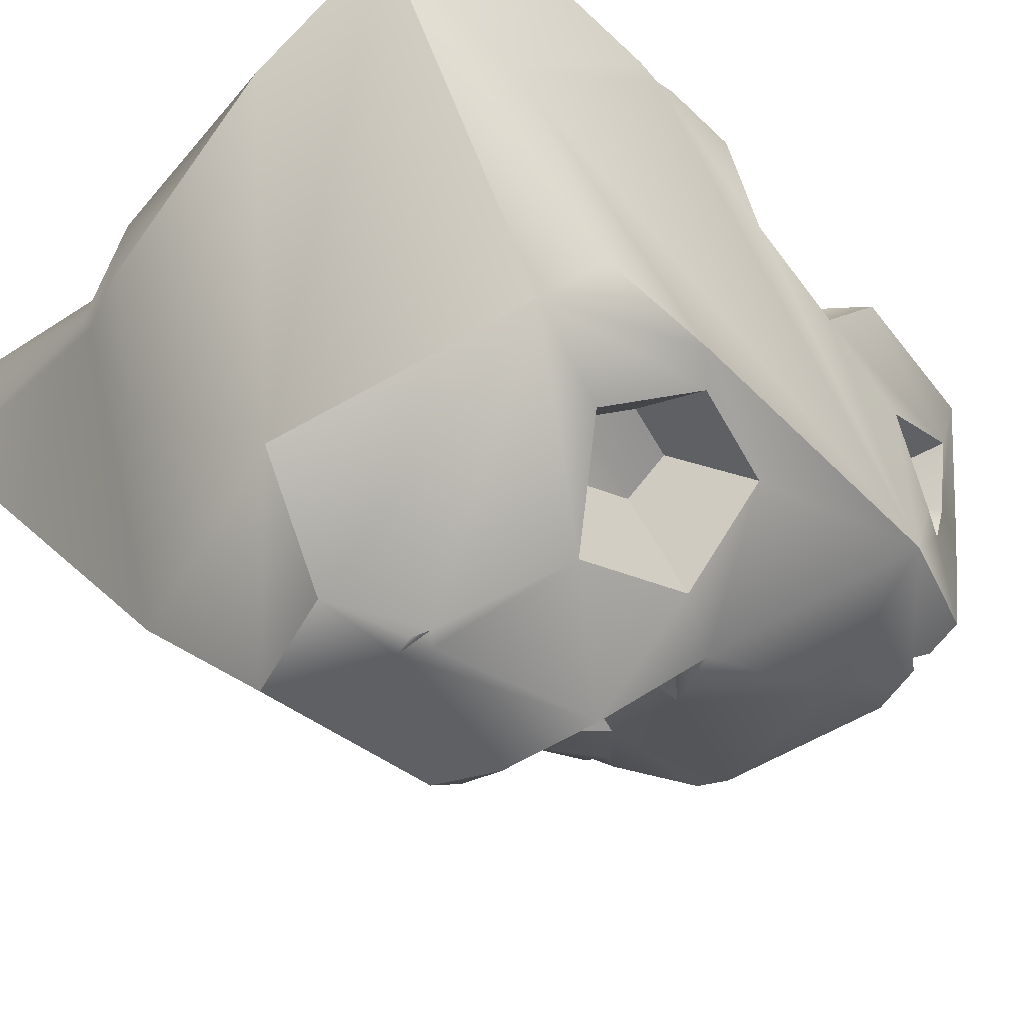
<metadata>
{"format":"obj","ext":"obj","renderer":"f3d","projection":"perspective","resolution":1024,"background":"white","views":[{"elev":-47.8,"azim":53.6,"up":"+Z"}]}
</metadata>
<code>
g Nuggets green
v 0.4658 -0.07863 0.1957
v 0.113 0.3377 0.7936
v 0.7612 0.0542 0.4859
v -0.2122 -0.04312 0.3581
v -0.2147 -0.09234 -0.1023
v -0.4013 -0.03983 0.1589
v -0.9564 -0.1154 0.09213
v -0.9098 -0.09252 0.4208
v -0.4013 -0.03983 0.1589
v -0.3924 2.044 -0.2943
v 0.1945 1.883 -0.5041
v 0.1356 2.114 -0.3883
v -0.9141 0.3956 0.4863
v -0.313 0.2332 0.6927
v -0.9098 -0.09252 0.4208
v -0.9564 -0.1154 0.09213
v -0.3624 0.2424 -0.8203
v -1.042 0.4154 0.004051
v -0.2058 0.9386 -1.042
v -0.08559 1.057 -1.02
v -0.2773 1.078 -0.9097
v 0.9316 0.5187 0.497
v 0.9278 -0.02637 0.2291
v 0.7612 0.0542 0.4859
v 0.113 0.3377 0.7936
v -0.2122 -0.04312 0.3581
v -0.313 0.2332 0.6927
v 0.5912 1.845 -0.3407
v 0.1945 1.883 -0.5041
v 0.2767 1.396 -0.7385
v -0.3505 2.08 -0.1709
v -0.1356 2.133 -0.07719
v -0.3198 2.103 -0.08327
v -0.2369 2.135 0.1489
v 0.3655 2.256 0.1412
v -0.1461 2.166 0.4025
v 0.4658 -0.07863 0.1957
v 0.7612 0.0542 0.4859
v 0.9278 -0.02637 0.2291
v 0.9344 0.3391 0.01845
v 0.9278 -0.02637 0.2291
v 0.9316 0.5187 0.497
v 0.1003 1.28 -0.6271
v -0.1105 1.237 -0.6192
v 0.04703 1.21 -0.6652
v 0.4128 0.9055 -0.8248
v 0.8016 0.5026 -0.578
v 0.6521 0.7786 -0.6124
v 0.5192 0.8428 -0.4743
v 0.3853 1.081 -0.4805
v 0.4164 0.9009 -0.5694
v -0.2839 0.5504 0.537
v -0.2703 0.674 0.5259
v -0.2083 0.6296 0.5495
v 0.4962 1.834 -0.062
v 0.4959 1.871 0.05545
v 0.472 1.914 -0.01507
v 0.4959 1.871 0.05545
v 0.4962 1.834 -0.062
v 0.5384 1.801 0.0187
v 0.472 1.914 -0.01507
v 0.4964 2.065 0.02419
v 0.4878 2.038 -0.0895
v 0.4959 1.871 0.05545
v 0.6017 1.992 0.1478
v 0.472 1.914 -0.01507
v -0.1918 2.052 -0.02673
v -0.2365 2.025 0.07819
v -0.2687 2.014 -0.03264
v -0.9049 0.8337 -0.09623
v -0.9307 0.8523 -0.06348
v -0.9296 0.8155 -0.0134
v -0.1538 0.8269 0.6594
v -0.1109 0.7178 0.6873
v -0.176 0.765 0.6679
v -0.2641 0.829 0.6451
v -0.252 0.9573 0.6203
v -0.219 0.7963 0.6577
v -0.219 0.7963 0.6577
v -0.1538 0.8269 0.6594
v -0.2143 0.7201 0.6052
v -0.2143 0.7201 0.6052
v -0.1538 0.8269 0.6594
v -0.176 0.765 0.6679
v 0.4875 1.489 0.3932
v 0.4594 1.492 0.4791
v 0.4878 1.582 0.4508
v 0.4875 1.489 0.3932
v 0.4878 1.582 0.4508
v 0.5677 1.572 0.4349
v 0.9055 0.8033 0.4155
v 0.8951 0.7612 0.4781
v 0.8526 0.8186 0.4833
v 0.9055 0.8033 0.4155
v 0.8215 1.185 0.2109
v 0.5912 1.845 -0.3407
v 0.9055 0.8033 0.4155
v 0.8526 0.8186 0.4833
v 0.8786 0.873 0.4696
v 0.2375 2.156 -0.2582
v 0.2824 2.104 -0.3281
v 0.2951 2.157 -0.2911
v 0.2375 2.156 -0.2582
v 0.2437 2.142 -0.323
v 0.2824 2.104 -0.3281
v -0.313 0.2332 0.6927
v -0.2122 -0.04312 0.3581
v -0.4013 -0.03983 0.1589
v -0.9098 -0.09252 0.4208
v 0.2767 1.396 -0.7385
v 0.3787 1.258 -0.6912
v 0.6197 1.292 -0.4877
v 0.5912 1.845 -0.3407
v 0.8161 0.9809 -0.4141
v 0.7462 1.029 -0.4631
v 0.8016 0.5026 -0.578
v 0.8888 0.6381 -0.4382
v 0.6521 0.7786 -0.6124
v 0.9278 -0.02637 0.2291
v 0.9344 0.3391 0.01845
v 0.8888 0.6381 -0.4382
v 0.8016 0.5026 -0.578
v -0.1461 2.166 0.4025
v 0.3655 2.256 0.1412
v 0.6054 2.048 0.3276
v -0.06616 2.055 0.4988
v 0.2375 2.156 -0.2582
v 0.2951 2.157 -0.2911
v 0.3816 2.183 -0.2374
v 0.3655 2.256 0.1412
v -0.3505 2.08 -0.1709
v -0.1356 2.133 -0.07719
v 0.1356 2.114 -0.3883
v 0.2437 2.142 -0.323
v 0.104 0.6281 -1.046
v 0.1602 0.6858 -1.034
v 0.1528 1.156 -0.9903
v -0.08559 1.057 -1.02
v -0.1307 0.4236 -1.093
v -0.2058 0.9386 -1.042
v 0.1528 1.156 -0.9903
v -0.2957 1.241 -0.6746
v -0.2773 1.078 -0.9097
v -0.08559 1.057 -1.02
v 0.1528 1.156 -0.9903
v 0.4128 0.9055 -0.8248
v 0.3787 1.258 -0.6912
v 0.2767 1.396 -0.7385
v -0.1461 2.166 0.4025
v -0.06616 2.055 0.4988
v -0.1671 1.967 0.5427
v -0.3026 2.017 0.3519
v -0.1307 0.4236 -1.093
v -0.3624 0.2424 -0.8203
v 0.3179 0.1283 -0.8728
v 0.1612 0.3819 -1.065
v -0.9141 0.3956 0.4863
v -0.9098 -0.09252 0.4208
v -0.9564 -0.1154 0.09213
v -1.042 0.4154 0.004051
v -0.313 0.2332 0.6927
v -0.2878 0.5338 0.6636
v -0.1109 0.7178 0.6873
v 0.113 0.3377 0.7936
v -0.2773 1.078 -0.9097
v -0.3624 0.2424 -0.8203
v -0.1307 0.4236 -1.093
v -0.2058 0.9386 -1.042
v -0.3624 0.2424 -0.8203
v -0.2773 1.078 -0.9097
v -0.2957 1.241 -0.6746
v -0.3287 0.9641 -0.7017
v -0.2122 -0.04312 0.3581
v 0.113 0.3377 0.7936
v 0.4658 -0.07863 0.1957
v 0.03414 -0.05237 0.1389
v -0.3624 0.2424 -0.8203
v -0.2147 -0.09234 -0.1023
v -0.03231 -0.1313 -0.1081
v 0.3179 0.1283 -0.8728
v -0.2147 -0.09234 -0.1023
v -0.3624 0.2424 -0.8203
v -0.9564 -0.1154 0.09213
v -0.4013 -0.03983 0.1589
v -0.2147 -0.09234 -0.1023
v -0.2122 -0.04312 0.3581
v 0.03414 -0.05237 0.1389
v -0.03231 -0.1313 -0.1081
v -0.2957 1.241 -0.6746
v -0.3494 1.513 -0.5416
v -0.3896 1.544 -0.4798
v -0.3287 0.9641 -0.7017
v -0.6449 1.284 -0.2055
v -0.4728 1.973 -0.2602
v -0.3713 1.625 -0.4872
v -0.4402 1.972 -0.3189
v -0.3026 2.017 0.3519
v -0.4226 1.581 0.3519
v -0.4823 1.568 0.1338
v -0.3825 2.013 0.04499
v -0.4476 2.03 -0.2171
v -0.4728 1.973 -0.2602
v -0.5956 1.301 -0.02053
v -0.6449 1.284 -0.2055
v -0.4728 1.973 -0.2602
v -0.3026 2.017 0.3519
v -0.2954 1.446 0.4827
v -0.4226 1.581 0.3519
v -0.1671 1.967 0.5427
v -0.372 1.151 0.4846
v -0.252 0.9573 0.6203
v -0.2957 1.241 -0.6746
v -0.3213 1.572 -0.522
v -0.3494 1.513 -0.5416
v -0.2055 1.265 -0.6848
v -0.169 1.46 -0.6069
v -0.3713 1.625 -0.4872
v -0.4402 1.972 -0.3189
v -0.3924 2.044 -0.2943
v 0.03675 1.502 -0.6362
v 0.1945 1.883 -0.5041
v 0.2767 1.396 -0.7385
v 0.187 1.371 -0.7287
v 0.0384 1.327 -0.5965
v -0.08993 1.309 -0.5986
v -0.1105 1.237 -0.6192
v 0.1003 1.28 -0.6271
v 0.1528 1.156 -0.9903
v -0.2055 1.265 -0.6848
v -0.2957 1.241 -0.6746
v 0.07644 1.239 -0.8467
v 0.2767 1.396 -0.7385
v 0.187 1.371 -0.7287
v 0.5912 1.845 -0.3407
v 0.5953 1.898 -0.1608
v 0.4878 2.038 -0.0895
v 0.3816 2.183 -0.2374
v 0.3655 2.256 0.1412
v 0.4964 2.065 0.02419
v 0.6054 2.048 0.3276
v 0.6017 1.992 0.1478
v 0.3179 0.1283 -0.8728
v 0.4658 -0.07863 0.1957
v 0.9278 -0.02637 0.2291
v 0.8016 0.5026 -0.578
v 0.4658 -0.07863 0.1957
v 0.3179 0.1283 -0.8728
v -0.03231 -0.1313 -0.1081
v 0.03414 -0.05237 0.1389
v 0.5912 1.845 -0.3407
v 0.6539 1.767 0.05784
v 0.5953 1.898 -0.1608
v 0.7422 1.475 0.1388
v 0.8215 1.185 0.2109
v 0.6017 1.992 0.1478
v 0.7125 1.675 0.3766
v 0.6054 2.048 0.3276
v 0.9055 0.8033 0.4155
v 0.8471 1.074 0.4533
v 0.8786 0.873 0.4696
v 0.6054 2.048 0.3276
v 0.7125 1.675 0.3766
v 0.5677 1.572 0.4349
v 0.4878 1.582 0.4508
v -0.06616 2.055 0.4988
v -0.1671 1.967 0.5427
v 0.4594 1.492 0.4791
v 0.3572 1.416 0.5209
v 0.7612 0.0542 0.4859
v 0.113 0.3377 0.7936
v 0.1754 0.6082 0.7458
v 0.9316 0.5187 0.497
v -0.372 1.151 0.4846
v -0.252 0.9573 0.6203
v -0.6607 1.21 0.428
v -0.6485 1.256 0.3958
v -0.6613 1.246 0.3967
v -0.252 0.9573 0.6203
v -0.1671 1.967 0.5427
v 0.1754 0.6082 0.7458
v -0.1538 0.8269 0.6594
v -0.1109 0.7178 0.6873
v 0.113 0.3377 0.7936
v -0.5956 1.301 -0.02053
v -0.3968 1.214 0.03393
v -0.3742 1.139 0.1531
v -0.6485 1.256 0.3958
v -0.252 0.9573 0.6203
v -0.2641 0.829 0.6451
v -0.4219 0.7794 0.5937
v -0.6607 1.21 0.428
v -0.437 0.6602 0.6037
v -0.9141 0.3956 0.4863
v -0.7067 1.175 0.3992
v -0.313 0.2332 0.6927
v -0.2878 0.5338 0.6636
v -0.8419 1.173 -0.1174
v -0.6868 0.8722 -0.3448
v -0.6449 1.284 -0.2055
v -0.3287 0.9641 -0.7017
v -0.5241 0.8649 -0.5166
v -0.4544 0.7419 -0.6267
v -0.3624 0.2424 -0.8203
v -0.5209 0.5501 -0.588
v 0.9344 0.3391 0.01845
v 0.8161 0.9809 -0.4141
v 0.8888 0.6381 -0.4382
v 0.5912 1.845 -0.3407
v 0.1754 0.6082 0.7458
v 0.6121 1.137 0.5103
v 0.9316 0.5187 0.497
v -0.1671 1.967 0.5427
v 0.3572 1.416 0.5209
v -0.1105 1.237 -0.6192
v -0.2055 1.265 -0.6848
v 0.07644 1.239 -0.8467
v 0.04703 1.21 -0.6652
v 0.04703 1.21 -0.6652
v 0.07644 1.239 -0.8467
v 0.187 1.371 -0.7287
v 0.1003 1.28 -0.6271
v 0.1003 1.28 -0.6271
v 0.187 1.371 -0.7287
v 0.03675 1.502 -0.6362
v 0.0384 1.327 -0.5965
v -0.08993 1.309 -0.5986
v -0.169 1.46 -0.6069
v -0.2055 1.265 -0.6848
v -0.1105 1.237 -0.6192
v 0.3853 1.081 -0.4805
v 0.5192 0.8428 -0.4743
v 0.5658 0.9663 -0.4018
v 0.5019 1.102 -0.4158
v 0.5658 0.9663 -0.4018
v 0.7462 1.029 -0.4631
v 0.6197 1.292 -0.4877
v 0.5019 1.102 -0.4158
v 0.5192 0.8428 -0.4743
v 0.6521 0.7786 -0.6124
v 0.7462 1.029 -0.4631
v 0.5658 0.9663 -0.4018
v 0.4164 0.9009 -0.5694
v 0.4128 0.9055 -0.8248
v 0.6521 0.7786 -0.6124
v 0.5192 0.8428 -0.4743
v 0.3853 1.081 -0.4805
v 0.3787 1.258 -0.6912
v 0.4128 0.9055 -0.8248
v 0.4164 0.9009 -0.5694
v 0.5019 1.102 -0.4158
v 0.6197 1.292 -0.4877
v 0.3787 1.258 -0.6912
v 0.3853 1.081 -0.4805
v -0.4823 1.568 0.1338
v -0.3068 1.327 0.08695
v -0.3968 1.214 0.03393
v -0.5956 1.301 -0.02053
v -0.6485 1.256 0.3958
v -0.3742 1.139 0.1531
v -0.2818 1.136 0.2967
v -0.372 1.151 0.4846
v -0.372 1.151 0.4846
v -0.2818 1.136 0.2967
v -0.242 1.29 0.2957
v -0.2954 1.446 0.4827
v -0.8419 1.173 -0.1174
v -0.7151 1.229 0.3336
v -0.7067 1.175 0.3992
v -0.9307 0.8523 -0.06348
v -0.9296 0.8155 -0.0134
v -0.9141 0.3956 0.4863
v -1.042 0.4154 0.004051
v -0.9468 0.7943 -0.05373
v -0.9049 0.8337 -0.09623
v -0.2372 1.356 0.1544
v -0.3742 1.139 0.1531
v -0.3968 1.214 0.03393
v -0.3068 1.327 0.08695
v -0.2818 1.136 0.2967
v -0.3742 1.139 0.1531
v -0.2372 1.356 0.1544
v -0.242 1.29 0.2957
v -0.2954 1.446 0.4827
v -0.242 1.29 0.2957
v -0.2372 1.356 0.1544
v -0.4226 1.581 0.3519
v -0.4226 1.581 0.3519
v -0.2372 1.356 0.1544
v -0.3068 1.327 0.08695
v -0.4823 1.568 0.1338
v -0.2703 0.674 0.5259
v -0.2839 0.5504 0.537
v -0.3552 0.6109 0.5082
v -0.3503 0.6498 0.5049
v -0.8419 1.173 -0.1174
v -0.6449 1.284 -0.2055
v -0.5956 1.301 -0.02053
v -0.7151 1.229 0.3336
v -0.6485 1.256 0.3958
v -0.6613 1.246 0.3967
v -0.3503 0.6498 0.5049
v -0.4219 0.7794 0.5937
v -0.2641 0.829 0.6451
v -0.2703 0.674 0.5259
v -0.3552 0.6109 0.5082
v -0.437 0.6602 0.6037
v -0.4219 0.7794 0.5937
v -0.3503 0.6498 0.5049
v -0.2839 0.5504 0.537
v -0.2878 0.5338 0.6636
v -0.437 0.6602 0.6037
v -0.3552 0.6109 0.5082
v -0.2083 0.6296 0.5495
v -0.1109 0.7178 0.6873
v -0.2878 0.5338 0.6636
v -0.2839 0.5504 0.537
v -0.2703 0.674 0.5259
v -0.2641 0.829 0.6451
v -0.219 0.7963 0.6577
v -0.2143 0.7201 0.6052
v -0.2083 0.6296 0.5495
v -0.1109 0.7178 0.6873
v -0.176 0.765 0.6679
v 0.4711 1.229 0.2475
v 0.4516 1.411 0.2442
v 0.5145 1.368 0.1733
v 0.5463 1.253 0.205
v 0.8471 1.074 0.4533
v 0.8786 0.873 0.4696
v 0.8526 0.8186 0.4833
v 0.6121 1.137 0.5103
v 0.9316 0.5187 0.497
v 0.8951 0.7612 0.4781
v 0.4516 1.411 0.2442
v 0.4711 1.229 0.2475
v 0.4435 1.226 0.3228
v 0.3375 1.337 0.3265
v 0.4435 1.226 0.3228
v 0.6121 1.137 0.5103
v 0.3572 1.416 0.5209
v 0.3375 1.337 0.3265
v 0.4516 1.411 0.2442
v 0.7125 1.675 0.3766
v 0.7422 1.475 0.1388
v 0.5145 1.368 0.1733
v 0.5145 1.368 0.1733
v 0.7422 1.475 0.1388
v 0.8215 1.185 0.2109
v 0.5463 1.253 0.205
v 0.5463 1.253 0.205
v 0.8215 1.185 0.2109
v 0.8471 1.074 0.4533
v 0.4711 1.229 0.2475
v 0.4711 1.229 0.2475
v 0.8471 1.074 0.4533
v 0.6121 1.137 0.5103
v 0.4435 1.226 0.3228
v 0.3375 1.337 0.3265
v 0.3572 1.416 0.5209
v 0.4594 1.492 0.4791
v 0.4875 1.489 0.3932
v 0.4516 1.411 0.2442
v 0.5677 1.572 0.4349
v 0.7125 1.675 0.3766
v 0.472 1.914 -0.01507
v 0.4878 2.038 -0.0895
v 0.5953 1.898 -0.1608
v 0.4962 1.834 -0.062
v 0.4962 1.834 -0.062
v 0.5953 1.898 -0.1608
v 0.6539 1.767 0.05784
v 0.5384 1.801 0.0187
v 0.5384 1.801 0.0187
v 0.6539 1.767 0.05784
v 0.6017 1.992 0.1478
v 0.4959 1.871 0.05545
v -0.4359 0.5405 -0.4205
v -0.5338 0.6711 -0.2867
v -0.5577 0.6133 -0.2657
v -0.537 0.5627 -0.2977
v -0.5338 0.6711 -0.2867
v -0.4359 0.5405 -0.4205
v -0.4058 0.6242 -0.4363
v -0.4505 0.6779 -0.3667
v -0.703 0.5899 -0.3695
v -0.3624 0.2424 -0.8203
v -0.5209 0.5501 -0.588
v -1.042 0.4154 0.004051
v -0.7542 0.7151 -0.2904
v -0.9468 0.7943 -0.05373
v -0.9049 0.8337 -0.09623
v -0.6868 0.8722 -0.3448
v -0.8419 1.173 -0.1174
v -0.9307 0.8523 -0.06348
v -0.537 0.5627 -0.2977
v -0.703 0.5899 -0.3695
v -0.5209 0.5501 -0.588
v -0.4359 0.5405 -0.4205
v -0.5577 0.6133 -0.2657
v -0.7542 0.7151 -0.2904
v -0.703 0.5899 -0.3695
v -0.537 0.5627 -0.2977
v -0.5338 0.6711 -0.2867
v -0.6868 0.8722 -0.3448
v -0.7542 0.7151 -0.2904
v -0.5577 0.6133 -0.2657
v -0.4505 0.6779 -0.3667
v -0.6868 0.8722 -0.3448
v -0.5338 0.6711 -0.2867
v -0.5241 0.8649 -0.5166
v -0.4058 0.6242 -0.4363
v -0.4544 0.7419 -0.6267
v -0.4359 0.5405 -0.4205
v -0.5209 0.5501 -0.588
v -0.4544 0.7419 -0.6267
v -0.4058 0.6242 -0.4363
v -0.2687 2.014 -0.03264
v -0.2365 2.025 0.07819
v -0.2713 2.011 0.08576
v -0.3014 1.992 0.03588
v -0.2369 2.135 0.1489
v -0.1461 2.166 0.4025
v -0.3026 2.017 0.3519
v -0.3127 2.056 0.1614
v -0.3825 2.013 0.04499
v -0.4476 2.03 -0.2171
v -0.4115 2.057 -0.24
v -0.3505 2.08 -0.1709
v -0.3825 2.013 0.04499
v -0.3198 2.103 -0.08327
v -0.2365 2.025 0.07819
v -0.2369 2.135 0.1489
v -0.3127 2.056 0.1614
v -0.2713 2.011 0.08576
v -0.2713 2.011 0.08576
v -0.3127 2.056 0.1614
v -0.3825 2.013 0.04499
v -0.3014 1.992 0.03588
v -0.3014 1.992 0.03588
v -0.3825 2.013 0.04499
v -0.3198 2.103 -0.08327
v -0.2687 2.014 -0.03264
v -0.2687 2.014 -0.03264
v -0.3198 2.103 -0.08327
v -0.1356 2.133 -0.07719
v -0.1918 2.052 -0.02673
v -0.1918 2.052 -0.02673
v -0.1356 2.133 -0.07719
v -0.2369 2.135 0.1489
v -0.2365 2.025 0.07819
v -0.3213 1.572 -0.522
v -0.3713 1.625 -0.4872
v -0.3896 1.544 -0.4798
v -0.3494 1.513 -0.5416
v -0.4476 2.03 -0.2171
v -0.3924 2.044 -0.2943
v -0.4115 2.057 -0.24
v -0.4728 1.973 -0.2602
v -0.4402 1.972 -0.3189
v -0.3505 2.08 -0.1709
v -0.4115 2.057 -0.24
v -0.3924 2.044 -0.2943
v 0.1356 2.114 -0.3883
v -0.7067 1.175 0.3992
v -0.7151 1.229 0.3336
v -0.6613 1.246 0.3967
v -0.6607 1.21 0.428
v 0.9344 0.3391 0.01845
v 0.9316 0.5187 0.497
v 0.8951 0.7612 0.4781
v 0.9055 0.8033 0.4155
v 0.5912 1.845 -0.3407
v 0.1945 1.883 -0.5041
v 0.2437 2.142 -0.323
v 0.1356 2.114 -0.3883
v 0.2824 2.104 -0.3281
v 0.5912 1.845 -0.3407
v 0.3816 2.183 -0.2374
v 0.2951 2.157 -0.2911
v 0.104 0.6281 -1.046
v -0.1307 0.4236 -1.093
v 0.1612 0.3819 -1.065
v 0.1603 0.6243 -1.041
v 0.1885 0.661 -1.016
v 0.104 0.6281 -1.046
v 0.1885 0.661 -1.016
v 0.1602 0.6858 -1.034
v 0.4128 0.9055 -0.8248
v 0.1528 1.156 -0.9903
v 0.8016 0.5026 -0.578
v 0.1612 0.3819 -1.065
v 0.1603 0.6243 -1.041
v 0.3179 0.1283 -0.8728
g Nuggets green_0
f 3 2 1
f 6 5 4
f 9 8 7
f 12 11 10
f 15 14 13
f 18 17 16
f 21 20 19
f 24 23 22
f 27 26 25
f 30 29 28
f 33 32 31
f 35 32 34
f 36 35 34
f 39 38 37
f 42 41 40
f 45 44 43
f 48 47 46
f 51 50 49
f 54 53 52
f 57 56 55
f 60 59 58
f 63 62 61
f 62 65 64
f 66 62 64
f 69 68 67
f 72 71 70
f 75 74 73
f 73 77 76
f 78 73 76
f 81 80 79
f 84 83 82
f 87 86 85
f 90 89 88
f 93 92 91
f 96 95 94
f 99 98 97
f 102 101 100
f 105 104 103
f 108 107 106
f 109 108 106
f 112 111 110
f 113 112 110
f 113 114 112
f 114 115 112
f 116 115 114
f 114 117 116
f 116 118 115
f 121 120 119
f 122 121 119
f 125 124 123
f 126 125 123
f 129 128 127
f 130 129 127
f 127 131 130
f 131 132 130
f 131 127 133
f 127 134 133
f 137 136 135
f 138 137 135
f 138 135 139
f 140 138 139
f 143 142 141
f 144 143 141
f 147 146 145
f 148 147 145
f 151 150 149
f 152 151 149
f 155 154 153
f 156 155 153
f 159 158 157
f 160 159 157
f 163 162 161
f 164 163 161
f 167 166 165
f 168 167 165
f 171 170 169
f 172 171 169
f 175 174 173
f 176 175 173
f 179 178 177
f 180 179 177
f 183 182 181
f 184 183 181
f 187 186 185
f 188 187 185
f 191 190 189
f 192 191 189
f 192 193 191
f 191 193 194
f 194 195 191
f 194 196 195
f 199 198 197
f 200 199 197
f 200 201 199
f 201 202 199
f 204 203 199
f 205 204 199
f 208 207 206
f 207 209 206
f 207 210 209
f 210 211 209
f 214 213 212
f 213 215 212
f 213 216 215
f 213 217 216
f 217 218 216
f 216 218 219
f 220 216 219
f 219 221 220
f 221 222 220
f 222 223 220
f 216 220 224
f 225 216 224
f 225 224 226
f 224 227 226
f 230 229 228
f 229 231 228
f 232 228 231
f 233 232 231
f 236 235 234
f 237 236 234
f 237 238 236
f 238 239 236
f 238 240 239
f 240 241 239
f 244 243 242
f 245 244 242
f 248 247 246
f 249 248 246
f 252 251 250
f 251 253 250
f 250 253 254
f 251 255 253
f 255 256 253
f 255 257 256
f 254 259 258
f 259 260 258
f 263 262 261
f 264 263 261
f 261 265 264
f 265 266 264
f 267 264 266
f 268 267 266
f 271 270 269
f 272 271 269
f 275 274 273
f 273 276 275
f 276 277 275
f 280 279 278
f 281 280 278
f 281 282 280
f 282 283 280
f 286 285 284
f 287 286 284
f 290 289 288
f 291 290 288
f 292 290 291
f 291 293 292
f 291 294 293
f 293 295 292
f 295 296 292
f 299 298 297
f 299 300 298
f 300 301 298
f 300 302 301
f 300 303 302
f 303 304 302
f 307 306 305
f 308 305 306
f 311 310 309
f 312 309 310
f 313 312 310
f 316 315 314
f 317 316 314
f 320 319 318
f 321 320 318
f 324 323 322
f 325 324 322
f 328 327 326
f 329 328 326
f 332 331 330
f 333 332 330
f 336 335 334
f 337 336 334
f 340 339 338
f 341 340 338
f 344 343 342
f 345 344 342
f 348 347 346
f 349 348 346
f 352 351 350
f 353 352 350
f 356 355 354
f 357 356 354
f 360 359 358
f 361 360 358
f 364 363 362
f 365 364 362
f 368 367 366
f 368 366 369
f 369 370 368
f 368 370 371
f 372 371 370
f 373 372 370
f 373 370 374
f 377 376 375
f 378 377 375
f 381 380 379
f 382 381 379
f 385 384 383
f 386 385 383
f 389 388 387
f 390 389 387
f 393 392 391
f 394 393 391
f 397 396 395
f 395 398 397
f 398 399 397
f 398 400 399
f 403 402 401
f 404 403 401
f 407 406 405
f 408 407 405
f 411 410 409
f 412 411 409
f 415 414 413
f 416 415 413
f 419 418 417
f 420 419 417
f 420 417 421
f 421 422 420
f 422 423 420
f 426 425 424
f 427 426 424
f 430 429 428
f 431 430 428
f 431 432 430
f 432 433 430
f 436 435 434
f 437 436 434
f 440 439 438
f 441 440 438
f 444 443 442
f 445 444 442
f 448 447 446
f 449 448 446
f 452 451 450
f 453 452 450
f 456 455 454
f 457 456 454
f 460 459 458
f 461 460 458
f 458 462 461
f 463 461 462
f 464 463 462
f 467 466 465
f 468 467 465
f 471 470 469
f 472 471 469
f 475 474 473
f 476 475 473
f 479 478 477
f 480 479 477
f 483 482 481
f 484 483 481
f 487 486 485
f 486 488 485
f 489 485 488
f 488 490 489
f 490 491 489
f 489 491 492
f 493 492 491
f 494 493 491
f 497 496 495
f 498 497 495
f 501 500 499
f 502 501 499
f 505 504 503
f 506 505 503
f 509 508 507
f 508 510 507
f 507 510 511
f 510 512 511
f 515 514 513
f 516 515 513
f 519 518 517
f 520 519 517
f 523 522 521
f 524 523 521
f 524 525 523
f 528 527 526
f 526 529 528
f 529 530 528
f 533 532 531
f 534 533 531
f 537 536 535
f 538 537 535
f 541 540 539
f 542 541 539
f 545 544 543
f 546 545 543
f 549 548 547
f 550 549 547
f 553 552 551
f 554 553 551
f 557 556 555
f 556 558 555
f 556 559 558
f 562 561 560
f 563 562 560
f 566 565 564
f 567 566 564
f 570 569 568
f 571 570 568
f 571 568 572
f 575 574 573
f 574 576 573
f 573 576 577
f 578 577 576
f 579 578 576
f 582 581 580
f 583 582 580
f 584 583 580
f 587 586 585
f 586 587 588
f 587 589 588
f 586 588 590
f 590 591 586
f 591 592 586
f 590 593 591

</code>
